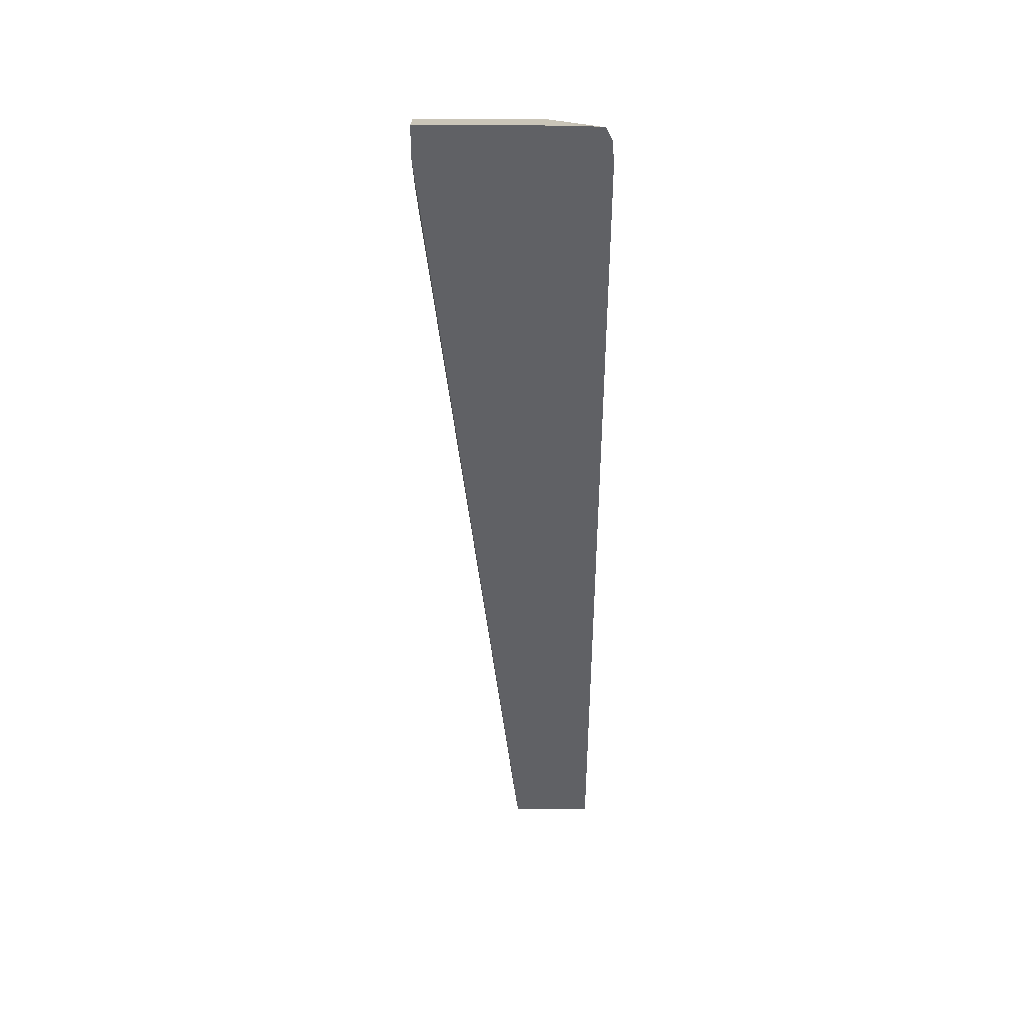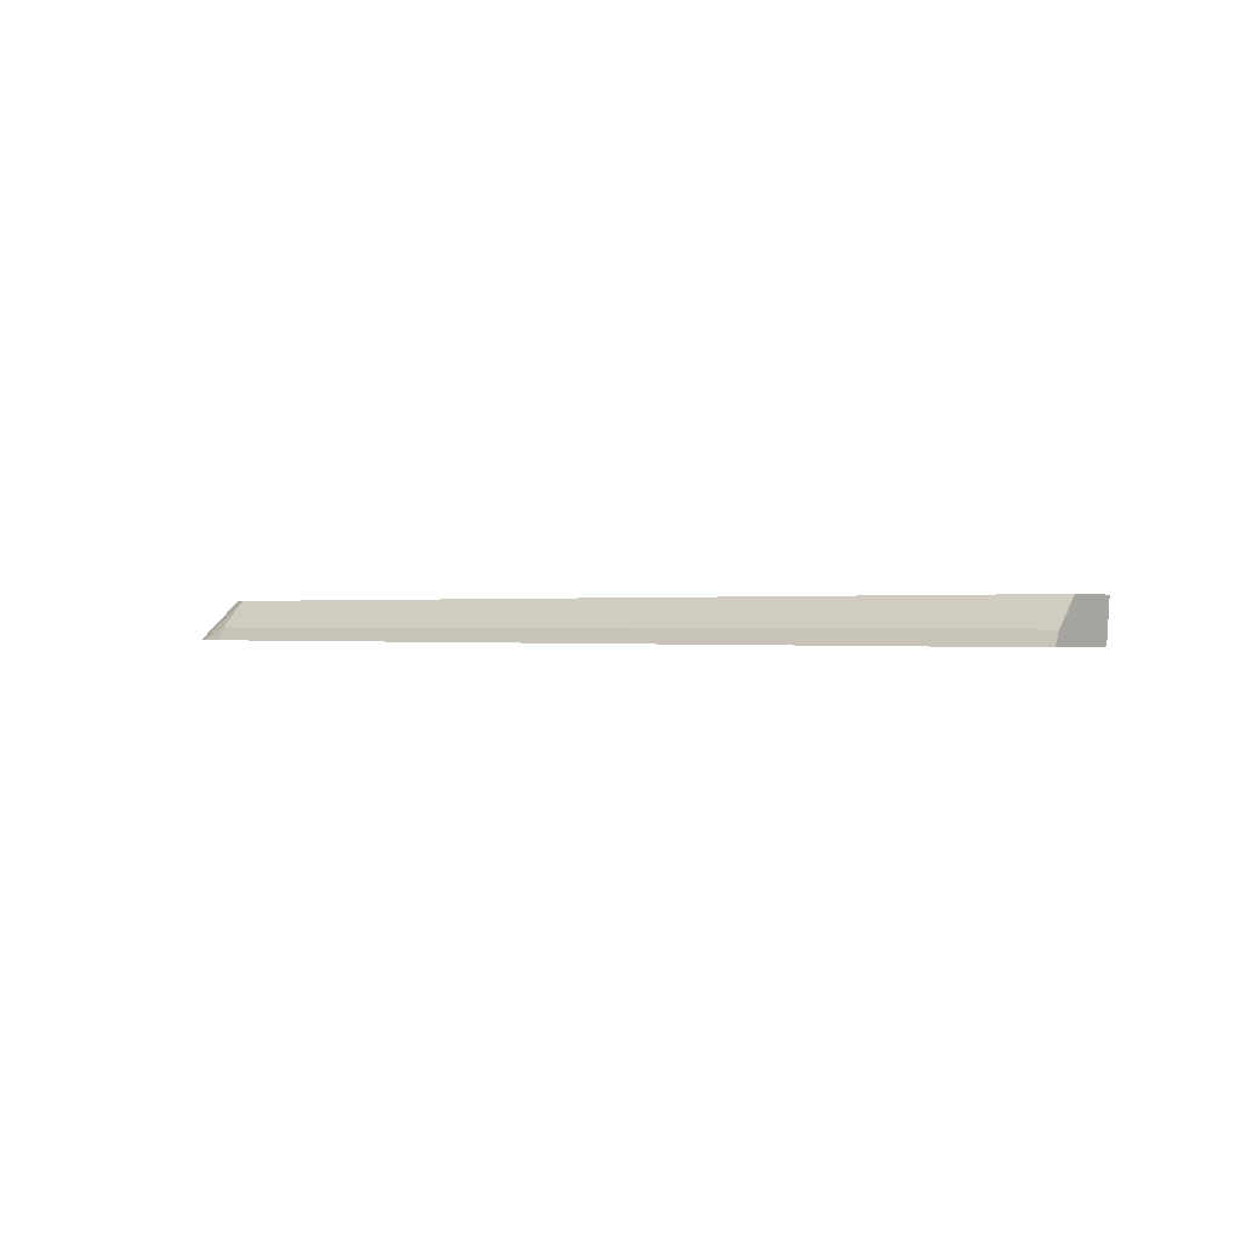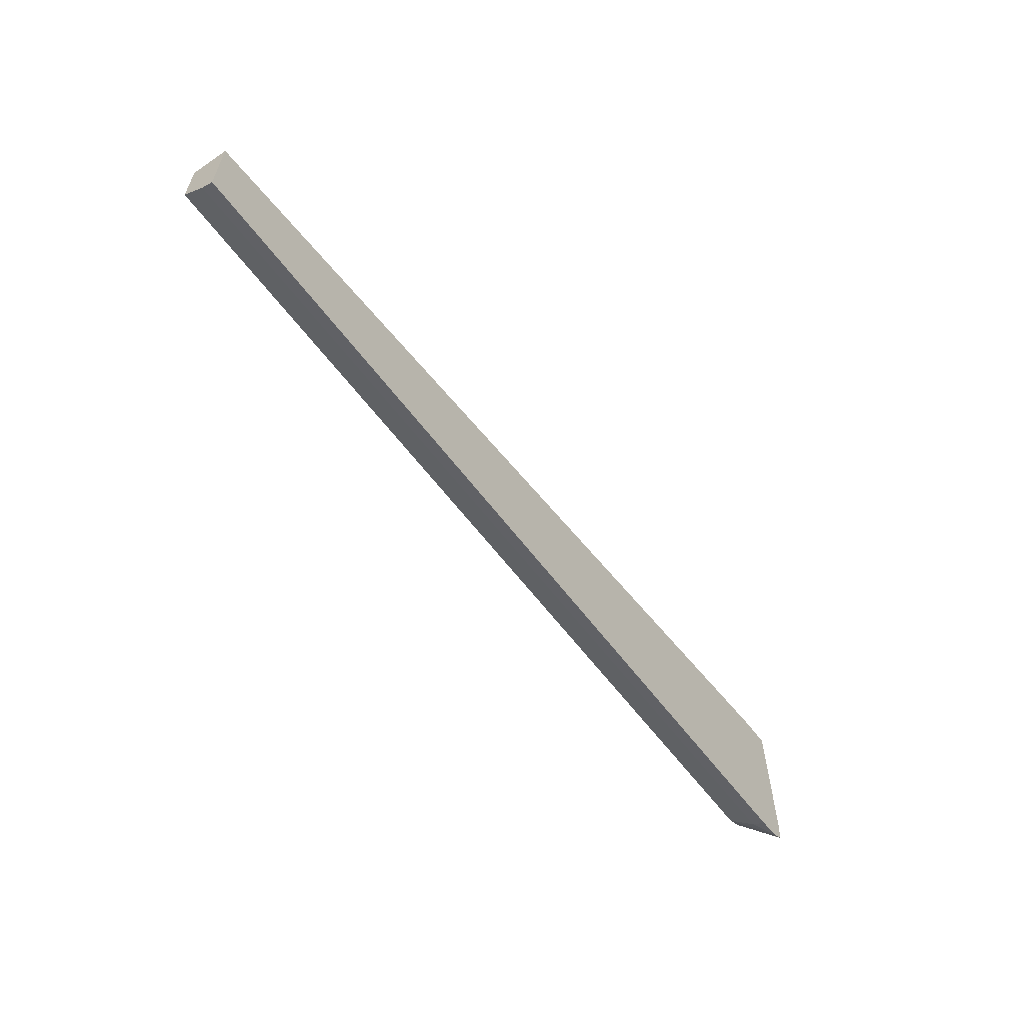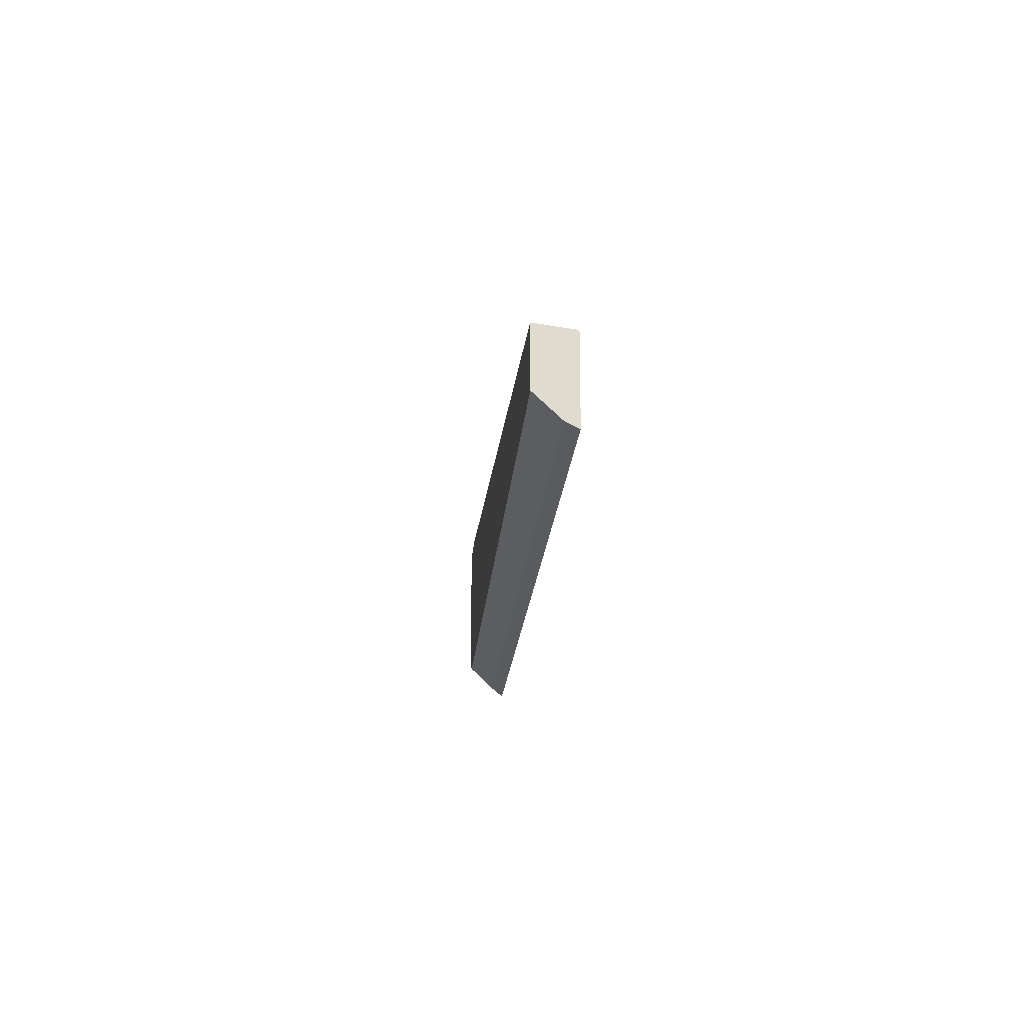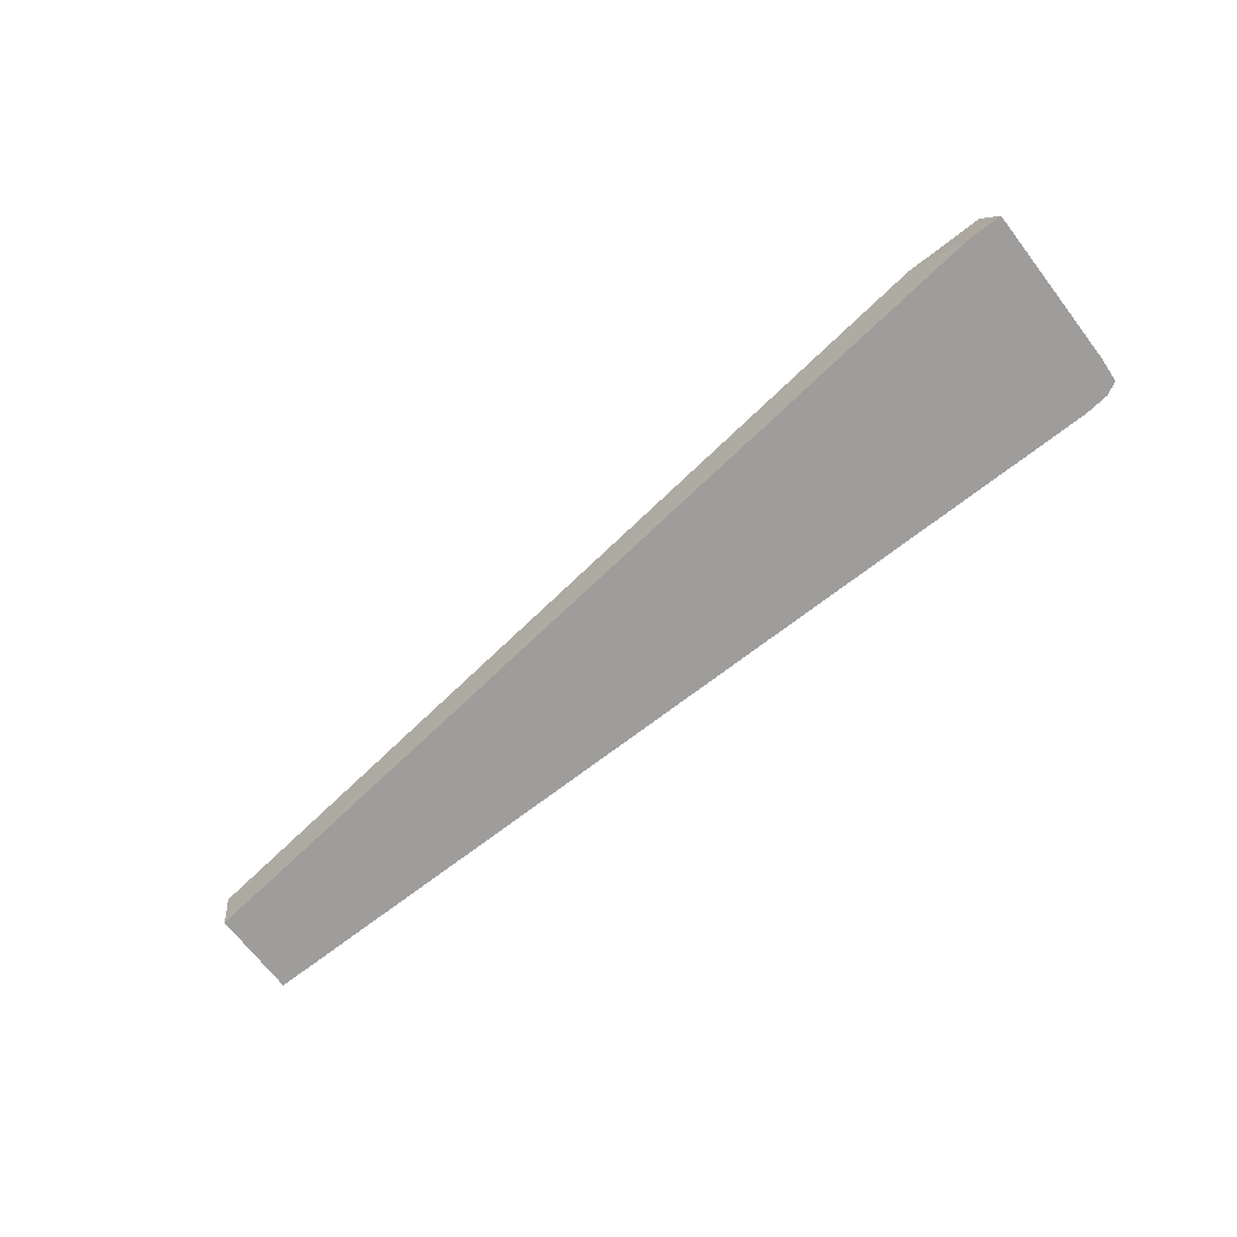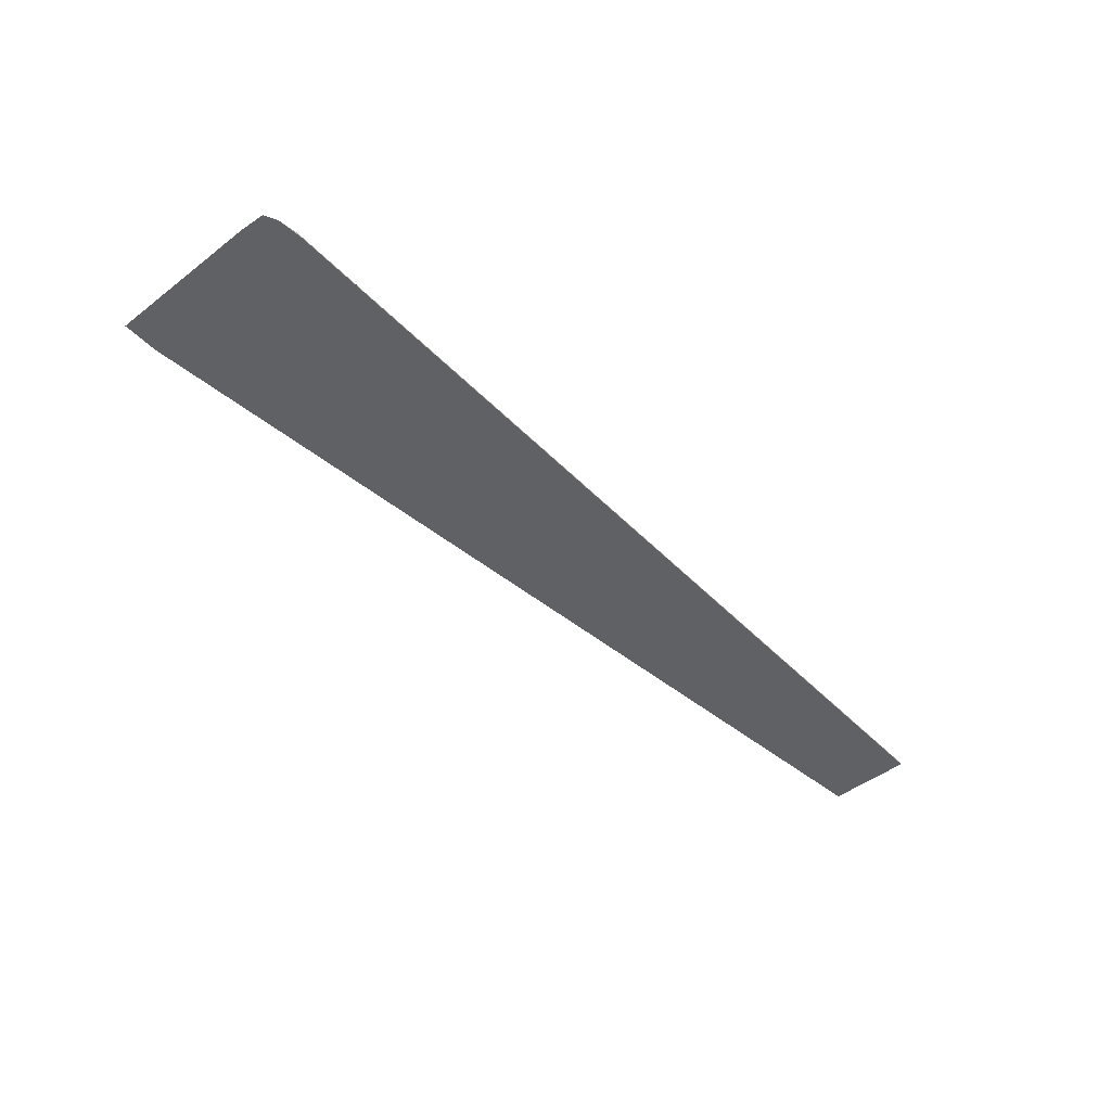
<metadata>
{"format":"obj","ext":"obj","renderer":"f3d","projection":"perspective","resolution":1024,"background":"white","views":[{"elev":-49.5,"azim":89.9,"up":"+Y"},{"elev":0.0,"azim":-141.5,"up":"+Y"},{"elev":-59.8,"azim":-53.5,"up":"+Z"},{"elev":-18.8,"azim":-94.1,"up":"+Z"},{"elev":-70.4,"azim":37.7,"up":"+Y"},{"elev":-47.0,"azim":131.1,"up":"+Y"}]}
</metadata>
<code>
v 0.03492 0.08516 -0.4922
v 0.03492 0.08516 -0.4278
v 0.03492 0.09459 -0.4875
v 0.7309 0.08516 -0.4922
v 0.03492 0.1151 -0.4238
v 0.7329 0.08516 -0.3508
v 0.6925 0.1151 -0.3508
v 0.03492 0.09508 -0.4872
v 0.7309 0.09508 -0.4872
v 0.7487 0.08516 -0.4905
v 0.03492 0.1151 -0.4683
v 0.7596 0.08516 -0.3508
v 0.7487 0.1151 -0.3508
v 0.7309 0.1151 -0.4683
v 0.7583 0.08516 -0.4857
v 0.7596 0.08516 -0.4675
v 0.7487 0.1151 -0.4457
v 0.7435 0.1151 -0.462
v 0.7463 0.1151 -0.4565
f 8 11 14
f 5 19 18
f 5 18 14
f 5 14 11
f 6 12 13
f 6 13 7
f 8 14 9
f 5 17 19
f 10 14 15
f 12 16 17
f 12 17 13
f 14 18 15
f 15 18 19
f 15 19 17
f 15 17 16
f 9 14 10
f 5 13 17
f 1 4 10
f 4 9 10
f 1 5 11
f 1 11 8
f 1 8 3
f 1 3 4
f 5 7 13
f 1 10 15
f 1 15 16
f 1 2 5
f 1 12 6
f 1 6 2
f 2 6 7
f 2 7 5
f 3 8 9
f 3 9 4
f 1 16 12

</code>
